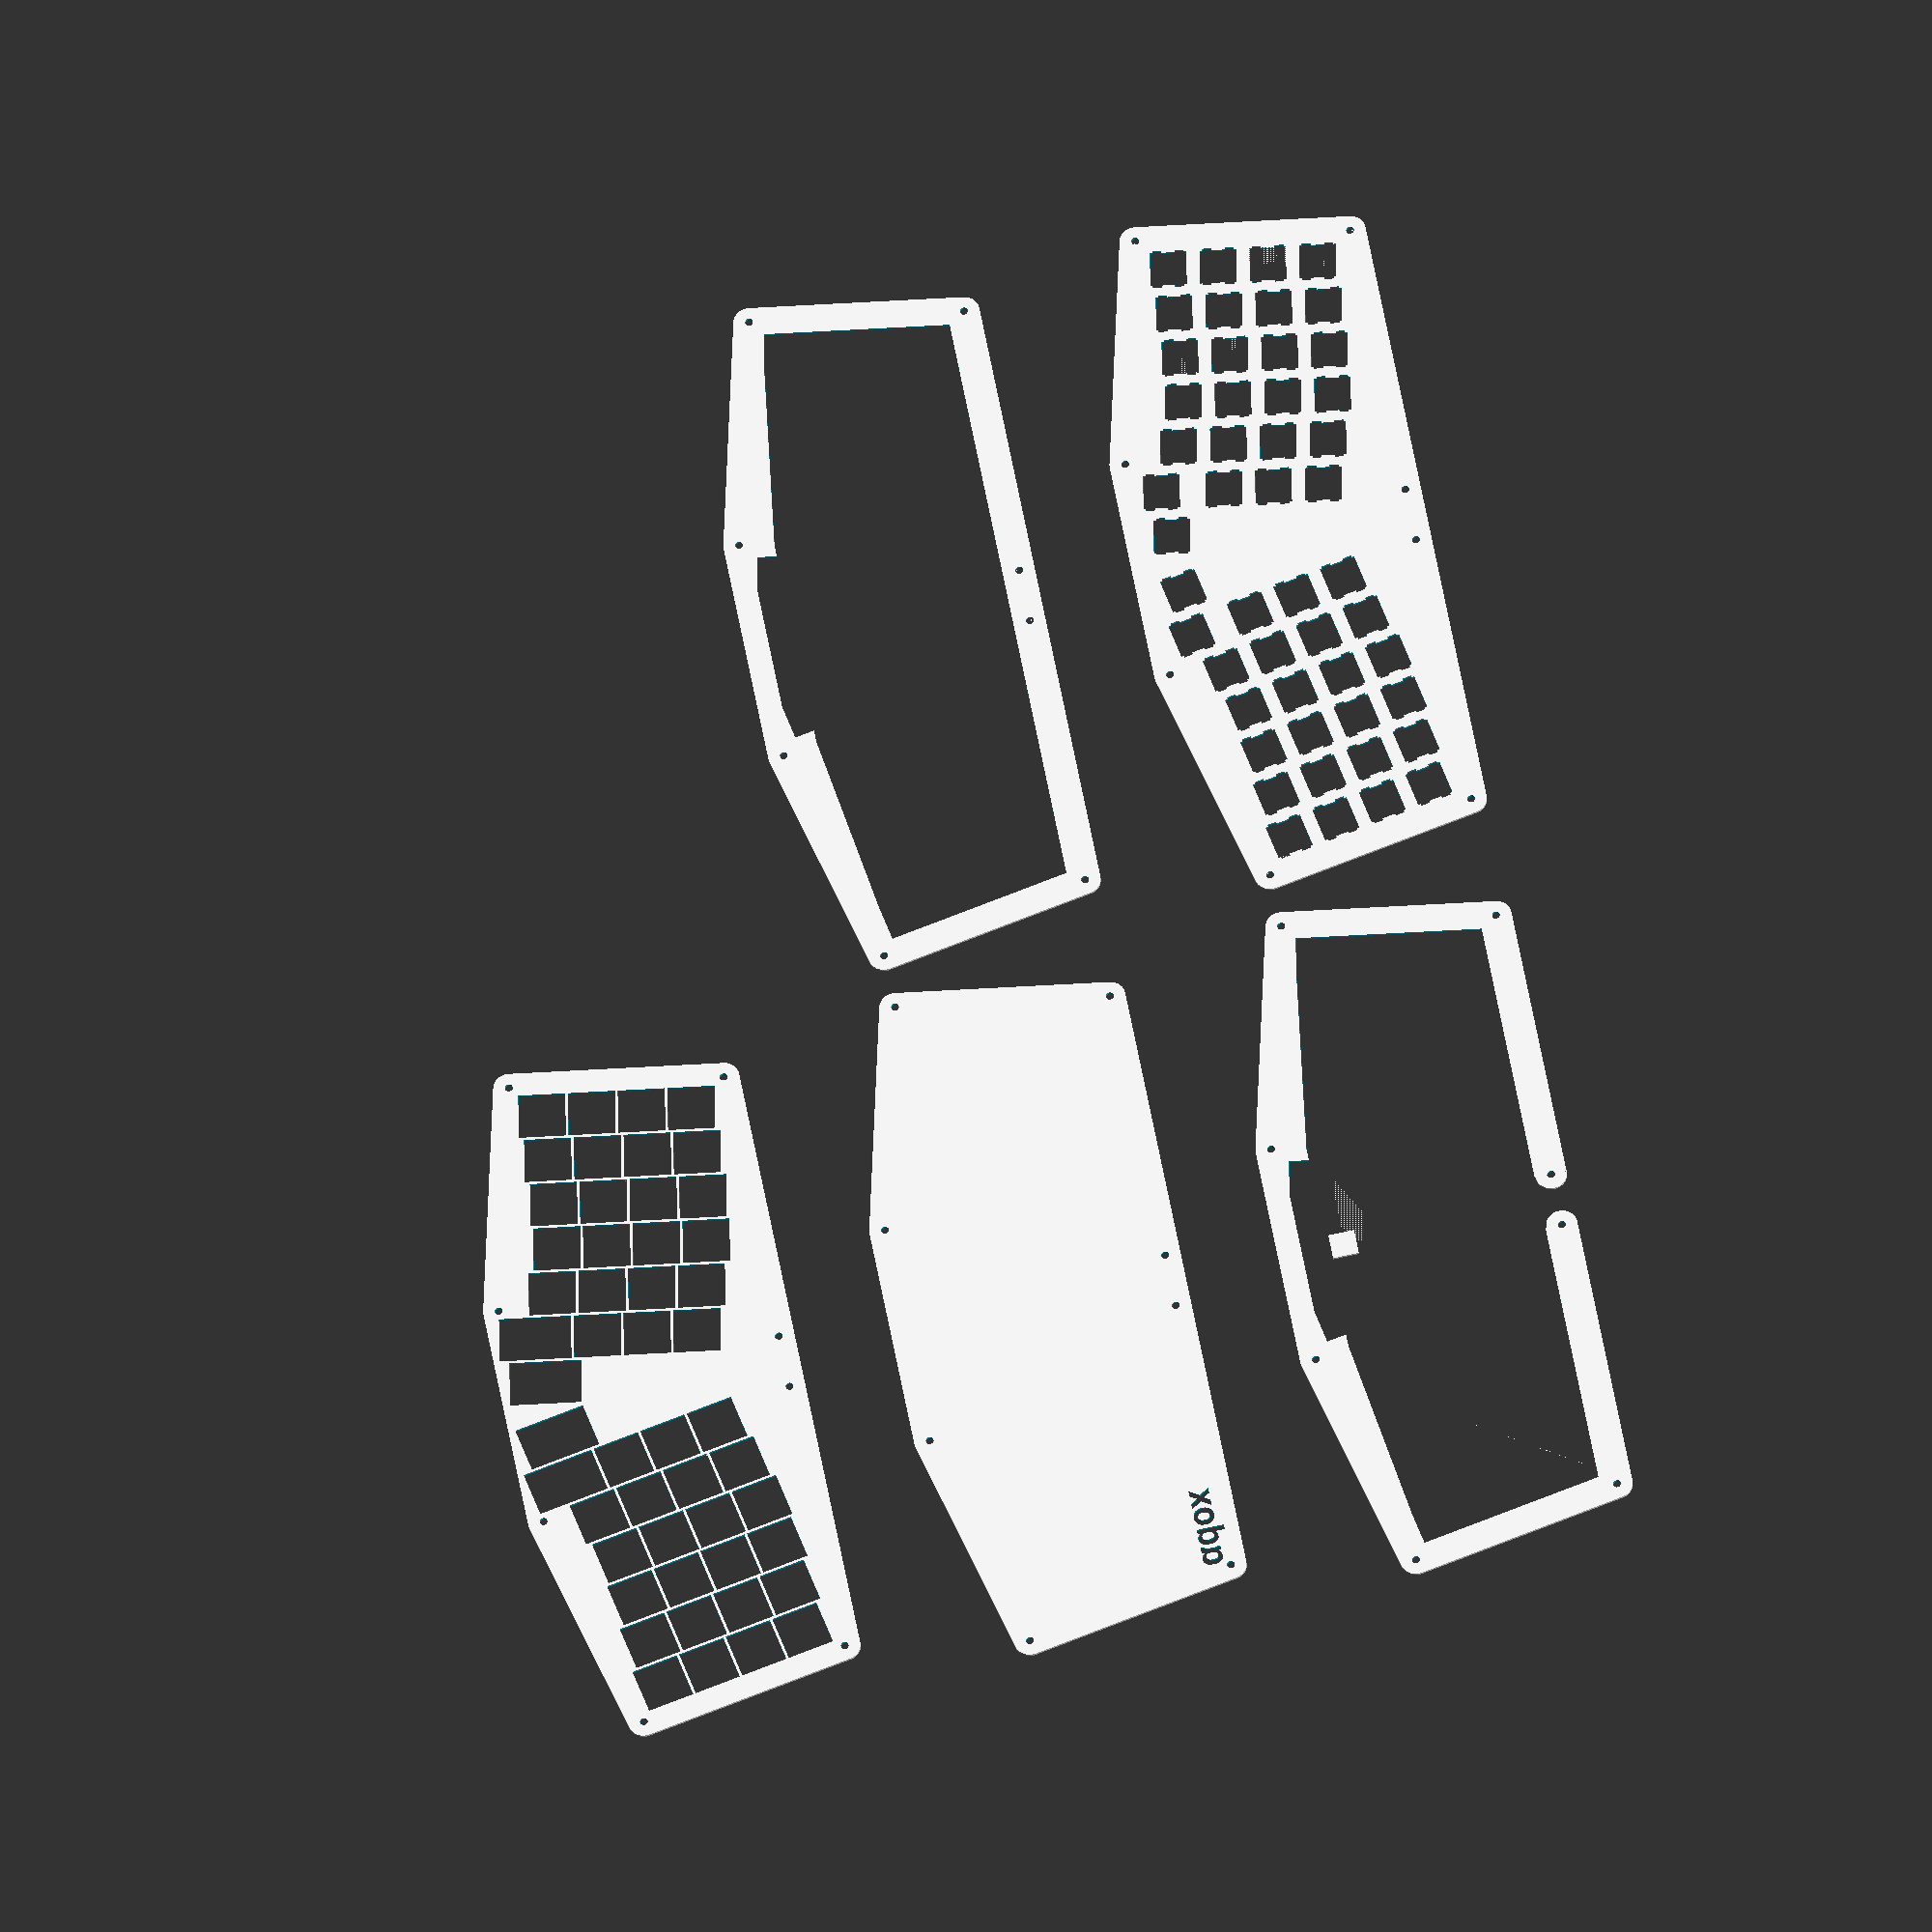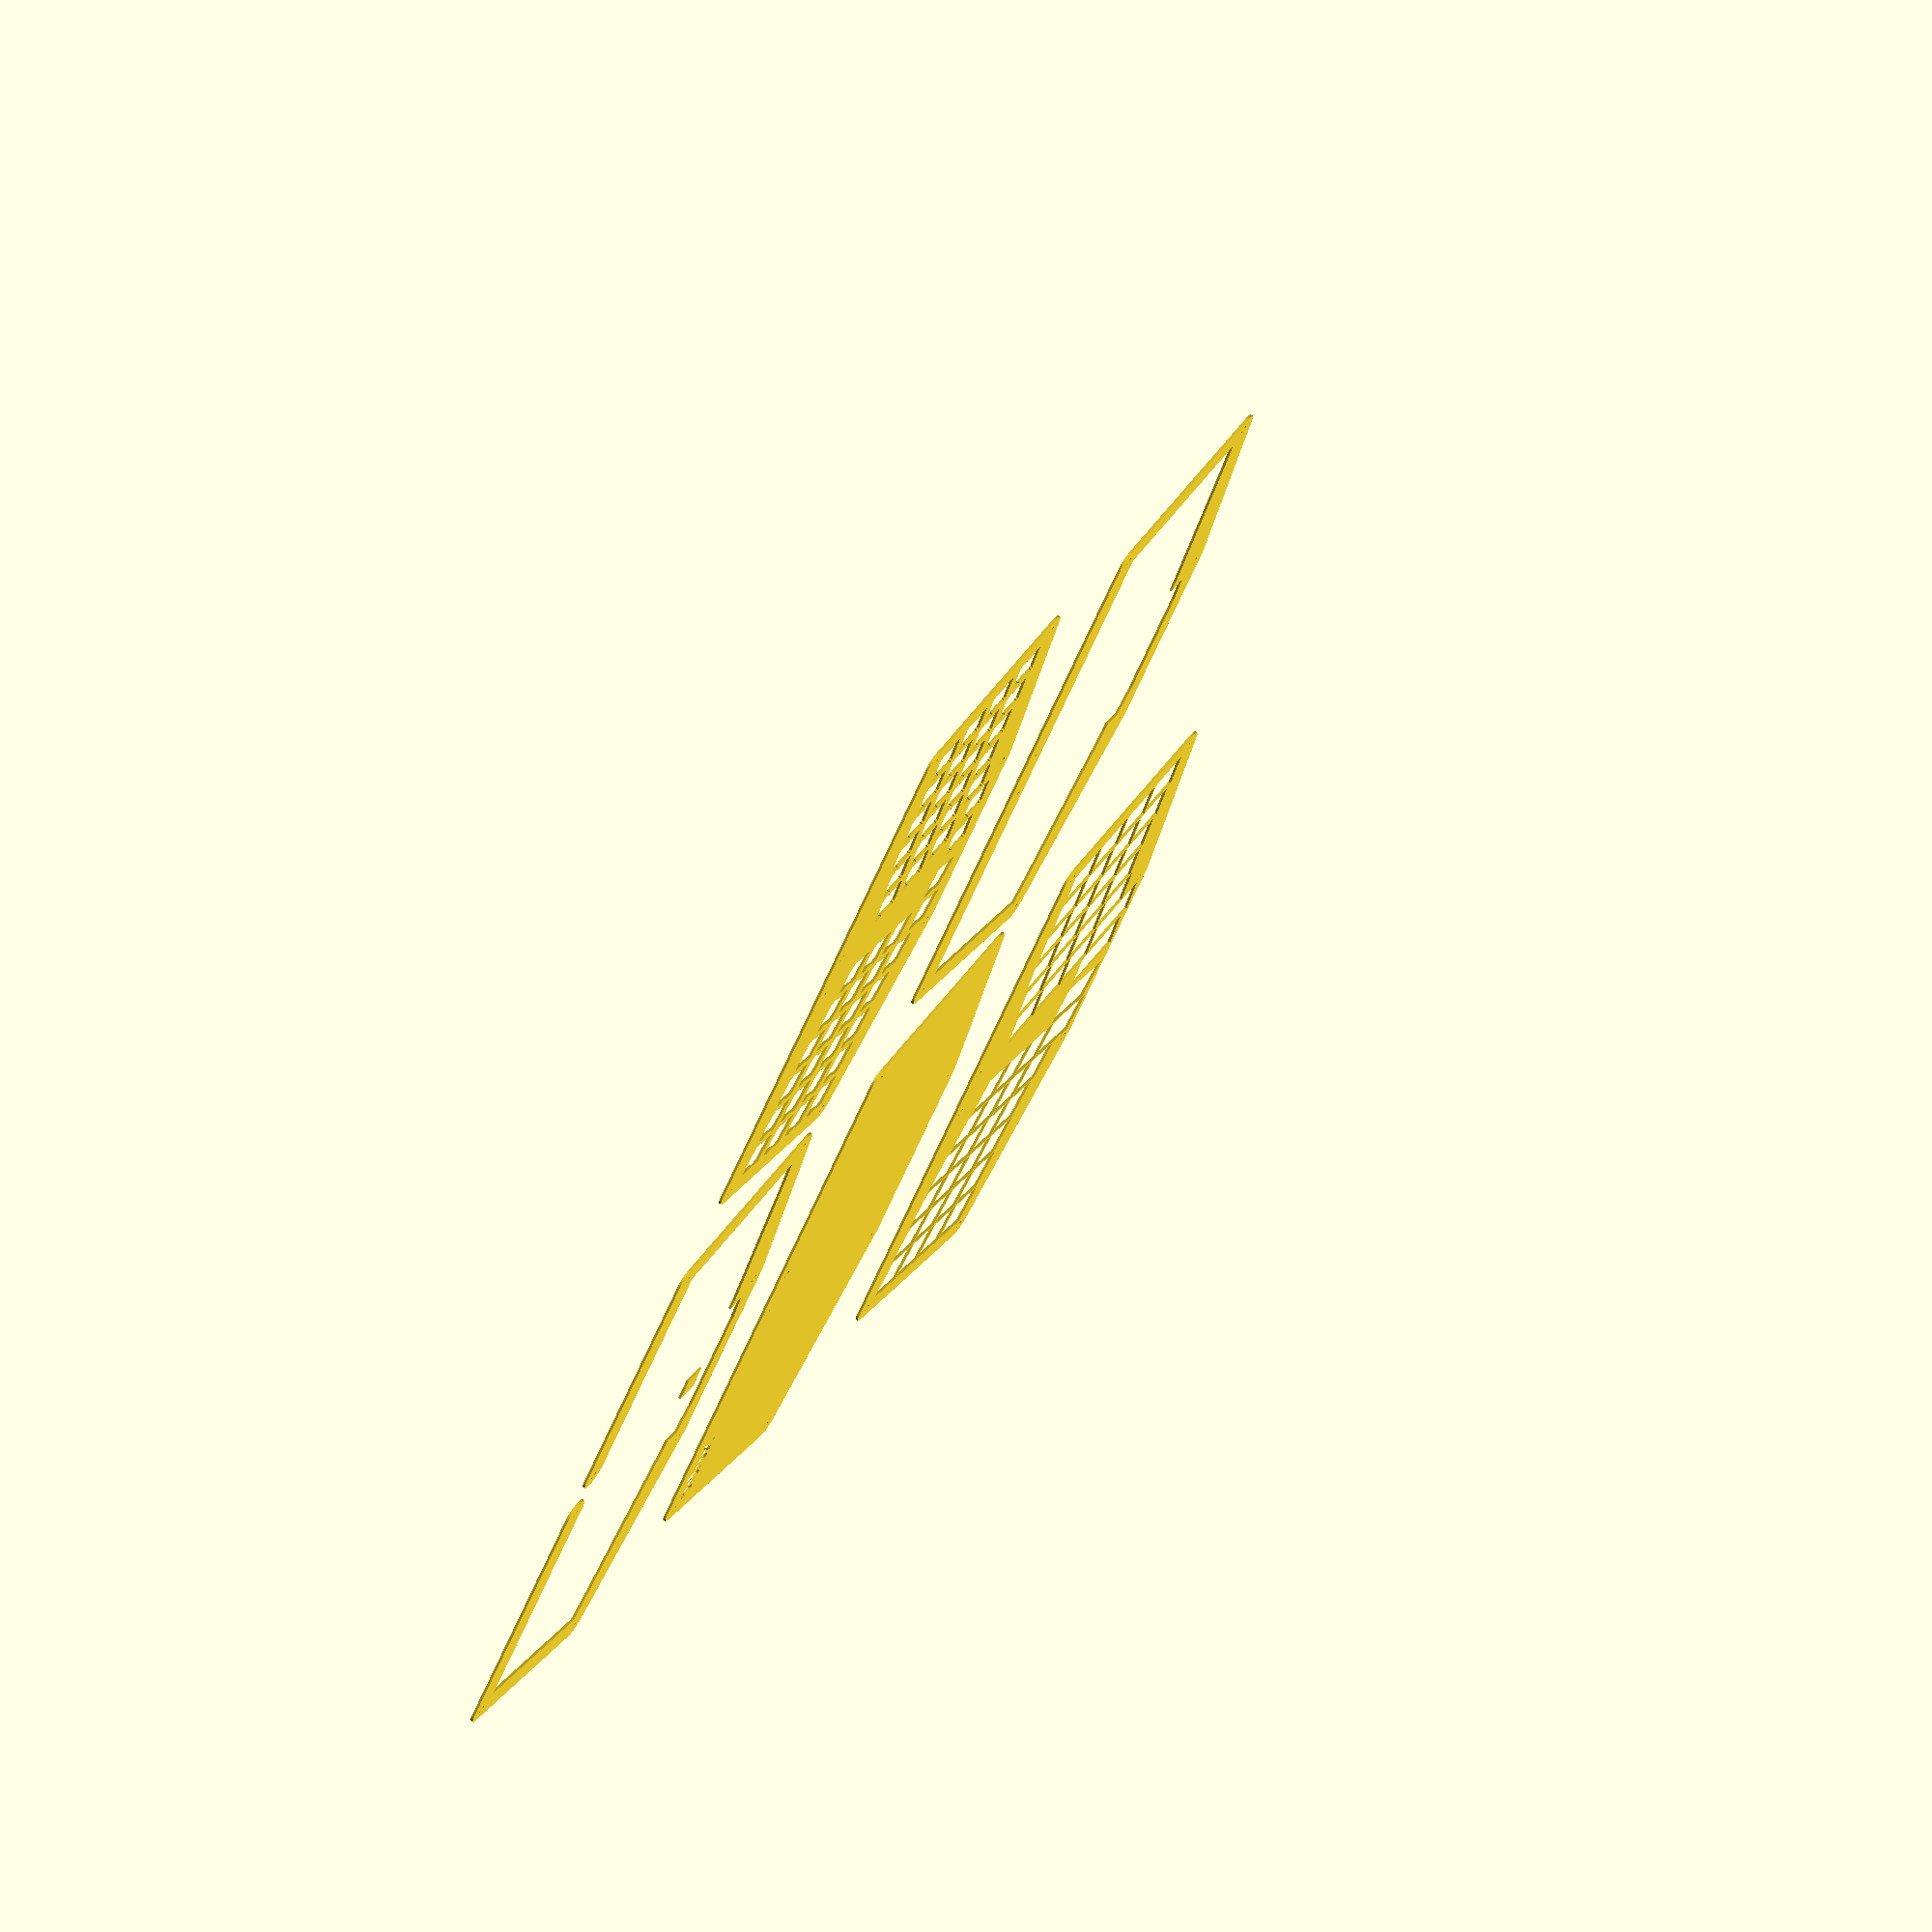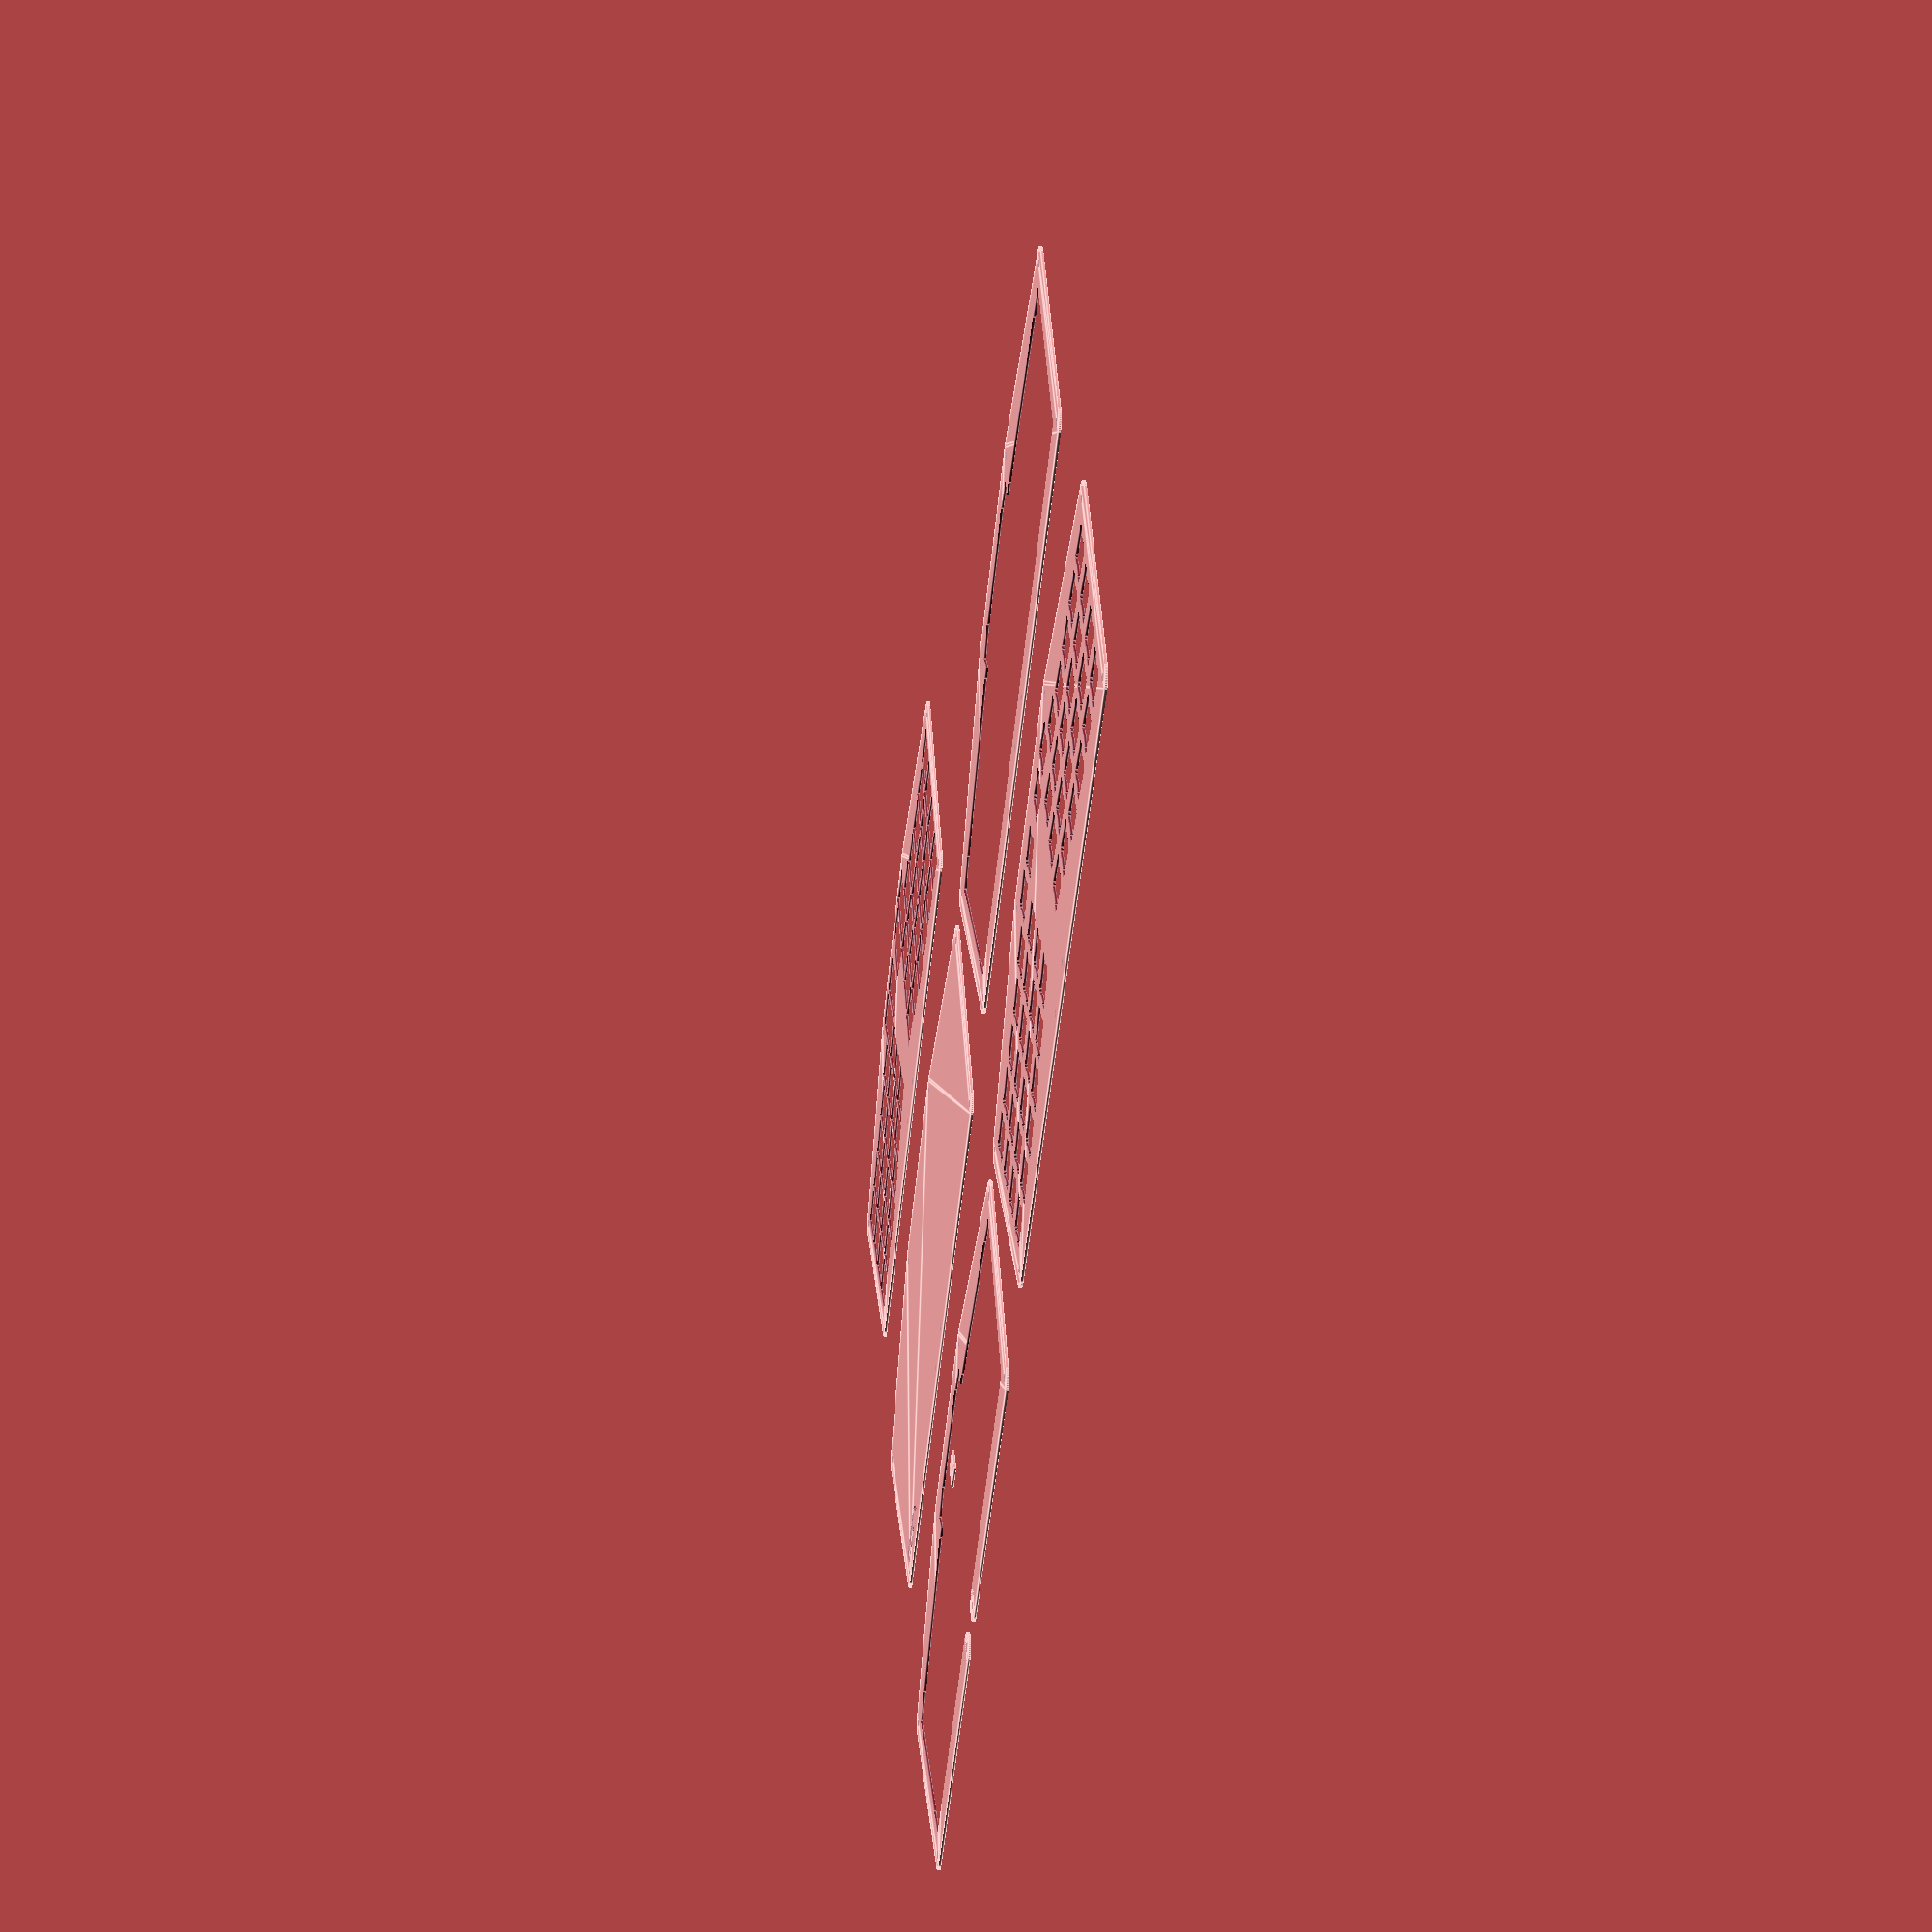
<openscad>
// Inspired by @technomancy's Atreus project:
//
// https://github.com/technomancy/atreus/blob/master/case/openscad/atreus_case.scad

// Increase the resolution for the small screw holes.
$fn = 50;

// Adjusts friction fit of switch holes.
kerf = 0;

// Distance between keys.
key_size = 19;

// How much each hand-half is rotated.
rotation = 10;

// Staggering of the columns, inside->out. (The first
// column is the single thumb key on the inside.)
stagger = [0.25*key_size, 1, 3, 5, 4, 2, 0];

// Distance between the halves.
hand_separation = 2;

// Distance between keys and screws (orthogonally).
screw_offset = 3;

// Nudge for the thumb screws so they can be adjusted
// depending on the size of the thumb caps.
//thumb_nudge = [-key_size, -0.5*key_size-screw_offset];
thumb_nudge = [screw_offset, -5-screw_offset];

// Size of the screw hole.
screw_radius = 1.5;

// Radius of the rounded corners on the bezel.
bezel_radius = 6;

// Size of the hole for the USB cord.
cord_width = 10;

// Reference 10mm square for laser cutting.
translate([0,150])  square(10, center=true);

                     difference() { bottom_plate(); signature(); }
translate([300,0])   spacer_plate();
translate([0,150])   cord_plate();
translate([300,150]) switch_plate();

// Helpful for visualizing the keycaps.
translate([0,-150]) difference() {
  bottom_plate();
  whole() caps();
//  whole() keys() switch_hole();
//  translate([0,20]) teensy();
}

module signature() {
  offset = rz_fun([7*key_size+screw_offset,3*key_size+screw_offset]);
  translate([-offset[0],offset[1]])
    translate([0,-10]) text("αdox", font="Athelas:style=Bold");
}

module bottom_plate() {
  difference() {
    hull() whole() union() {
      screws() circle(bezel_radius, center=true);
      thumb_screw() circle(bezel_radius, center=true);
    }
    whole() screws() screw();
    whole() cord_screw() screw();
    whole() thumb_screw() screw();
  }
}

module spacer_plate() {
  difference() {
    bottom_plate();

    // Cut out the thumb clusters separately from the rest of the keys
    // since otherwise, the hull clips the bottom-middle screw holes.
    // To cut out all the keys instead, use:
    //     hull() whole() keys() square(14, center=true);
    hull() whole() rotate(rotation) translate([2*key_size, -key_size])
      modifiers() square(14, center=true);
    hull() whole() rotate(rotation) translate([0, -1.5*key_size])
      thumb_cluster() square(14, center=true);
  }
}

module cord_plate() {
  y = rz_fun([7*key_size+screw_offset, 3*key_size+screw_offset])[1];

  union() {
    // Cut out the hole for the cord.
    difference() {
      spacer_plate();
      translate([0,y]) square([cord_width+2*bezel_radius, 2*(bezel_radius+1)], center=true);
    }

    // Replace the rounded corners for the cord hole in the bezel.
    whole() cord_screw() difference() {
      circle(bezel_radius, center=true);
      screw();
    }
  }
}

module switch_plate() {
  difference() {
    bottom_plate();
    whole() keys() switch_hole();
  }
}

module whole() {
  union() {
    translate([0.5*hand_separation,0]) children();
    translate([-0.5*hand_separation,0]) mirror() children();
  }
}

module screws() {
  rotate(rotation) {
    translate([7*key_size+screw_offset,-key_size-screw_offset]) children();
    translate([7*key_size+screw_offset,3*key_size+screw_offset]) children();
  }
  cord_screw() children();
}

module cord_screw() {
  x = (cord_width-hand_separation)/2 + bezel_radius;
  y = rz_fun([7*key_size+screw_offset, 3*key_size+screw_offset])[1];
  translate([x,y]) children();
}

module thumb_screw() {
  rotate(rotation)
    translate([2*key_size+thumb_nudge[0], -key_size+thumb_nudge[1]])
      children();
}

module caps() {
  rotate(rotation) {
    translate([key_size, 0]) alphabet() square(18, center=true);
    translate([2*key_size, -key_size]) modifiers() square(18, center=true);
    translate([0, -1.5*key_size]) thumb_cluster() square([18,27.5], center=true);
  }
}

module keys() {
  rotate(rotation) {
    translate([key_size, 0]) alphabet() children();
    translate([2*key_size, -key_size]) modifiers() children();
    translate([0, -1.5*key_size]) thumb_cluster() children();
  }
}

module alphabet() {
  translate([key_size/2, key_size/2])
    for(x=[0:4])
      for(y=[0:2])
        translate([x*key_size, y*key_size+stagger[x+1]])
          children([0:$children-1]);
}

module modifiers() {
  translate([key_size/2, key_size/2]) {
    for(x=[0:4]) translate([x*key_size, stagger[x+2]]) children();
    for(y=[0:3]) translate([4*key_size, y*key_size+stagger[6]]) children();
  }
}

module thumb_cluster() {
  translate([0.5*key_size, 0.75*key_size])
    for(x=[0:1])
      translate([x*key_size, stagger[x]])
        children();
}

module screw() {
  circle(screw_radius, center=true);
}

module switch_hole() {
  hole_size    = 13.97;
  notch_width  = 3.5001;
  notch_offset = 4.2545;
  notch_depth  = 0.8128;

  union() {
    square(hole_size-kerf, center=true);
      translate([0, notch_offset]) {
        square([hole_size+2*notch_depth, notch_width], center=true);
      }
      translate([0, -notch_offset]) {
        square([hole_size+2*notch_depth, notch_width], center=true);
      }
  }
}

function rz_fun(p) = [p[0]*cos(rotation) - p[1]*sin(rotation),
                      p[0]*sin(rotation) + p[1]*cos(rotation)];

module teensy() {
  square([17.78,30.48], center=true);
}

</openscad>
<views>
elev=27.0 azim=280.7 roll=185.1 proj=o view=wireframe
elev=286.0 azim=302.8 roll=305.5 proj=o view=solid
elev=191.9 azim=39.8 roll=277.3 proj=p view=edges
</views>
